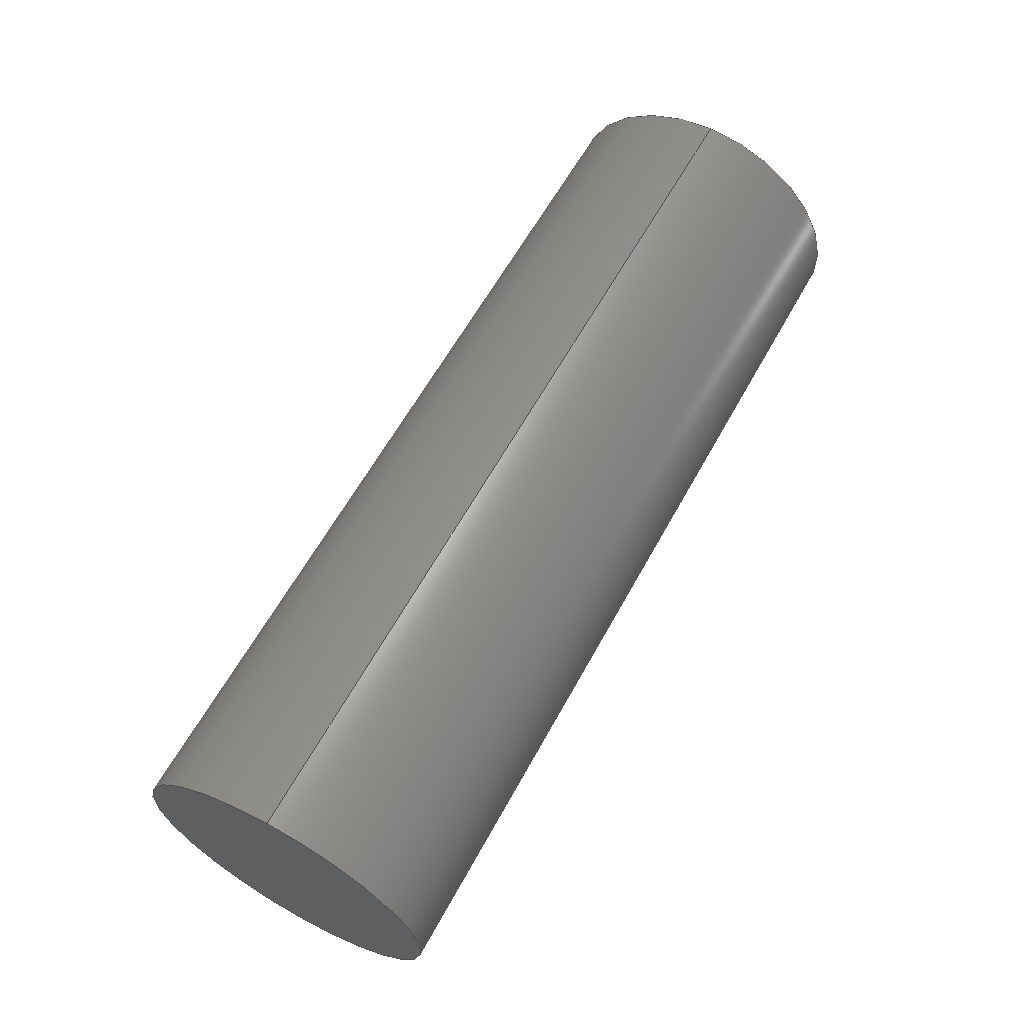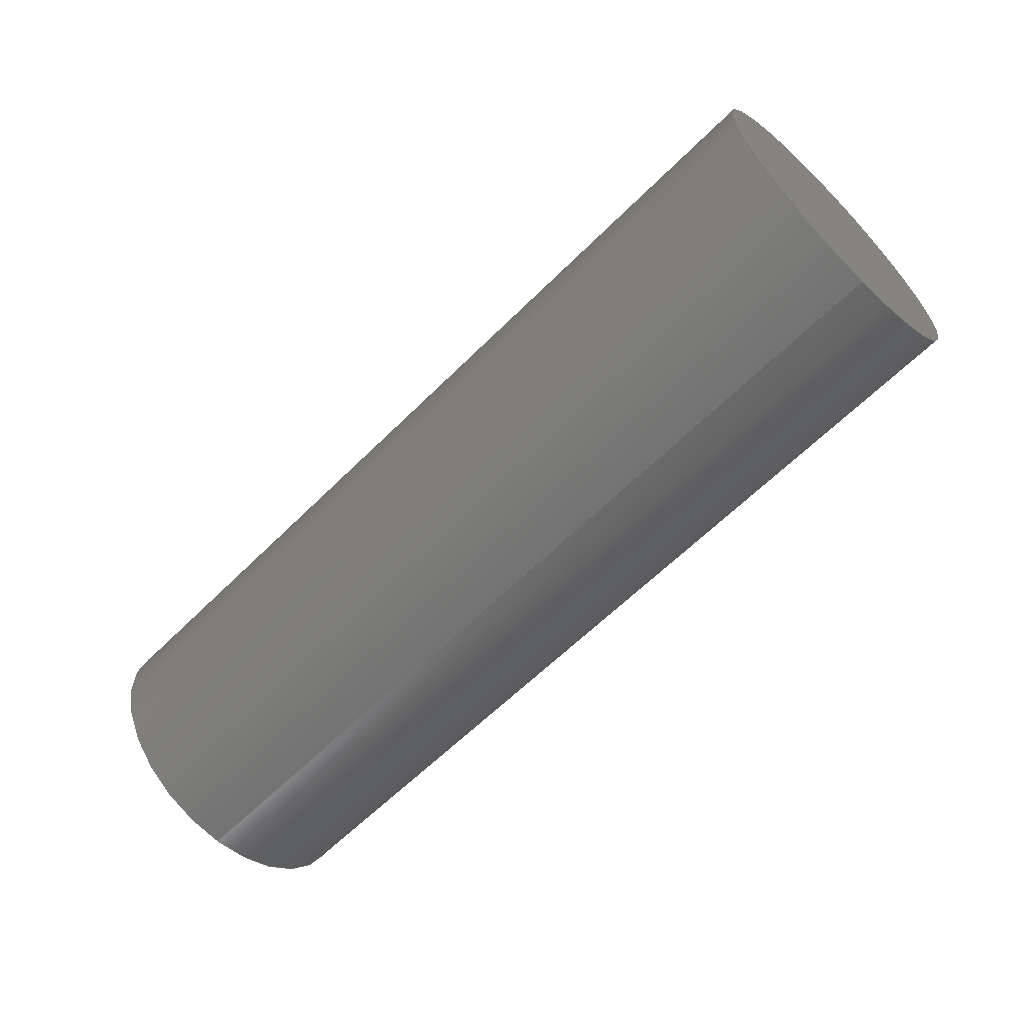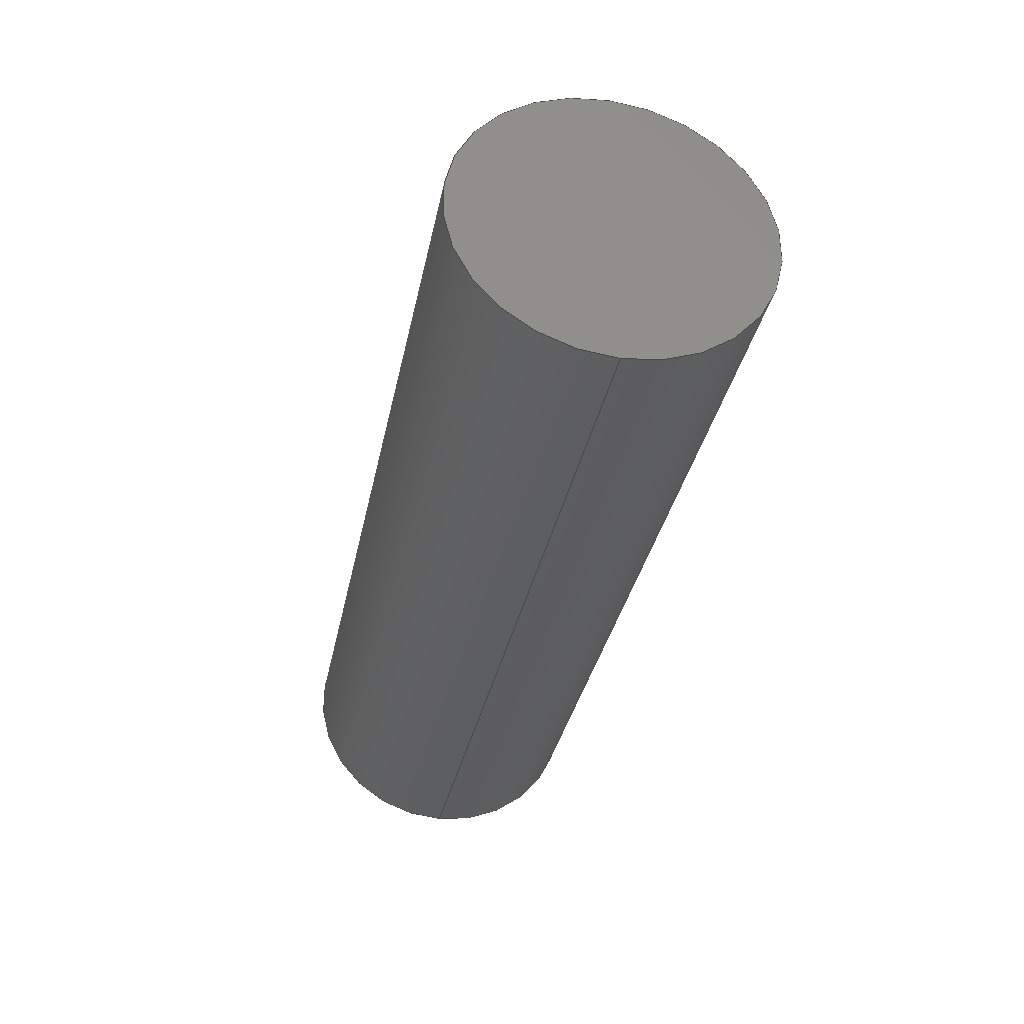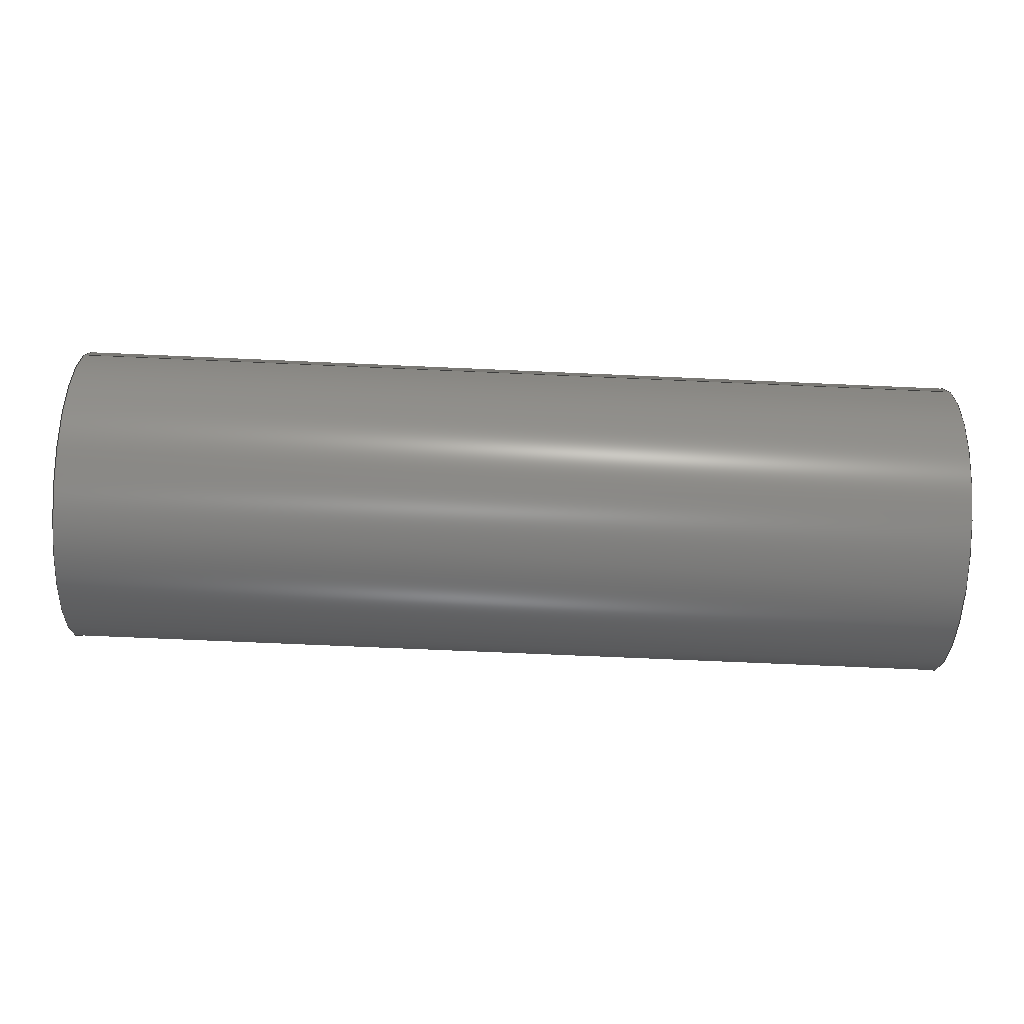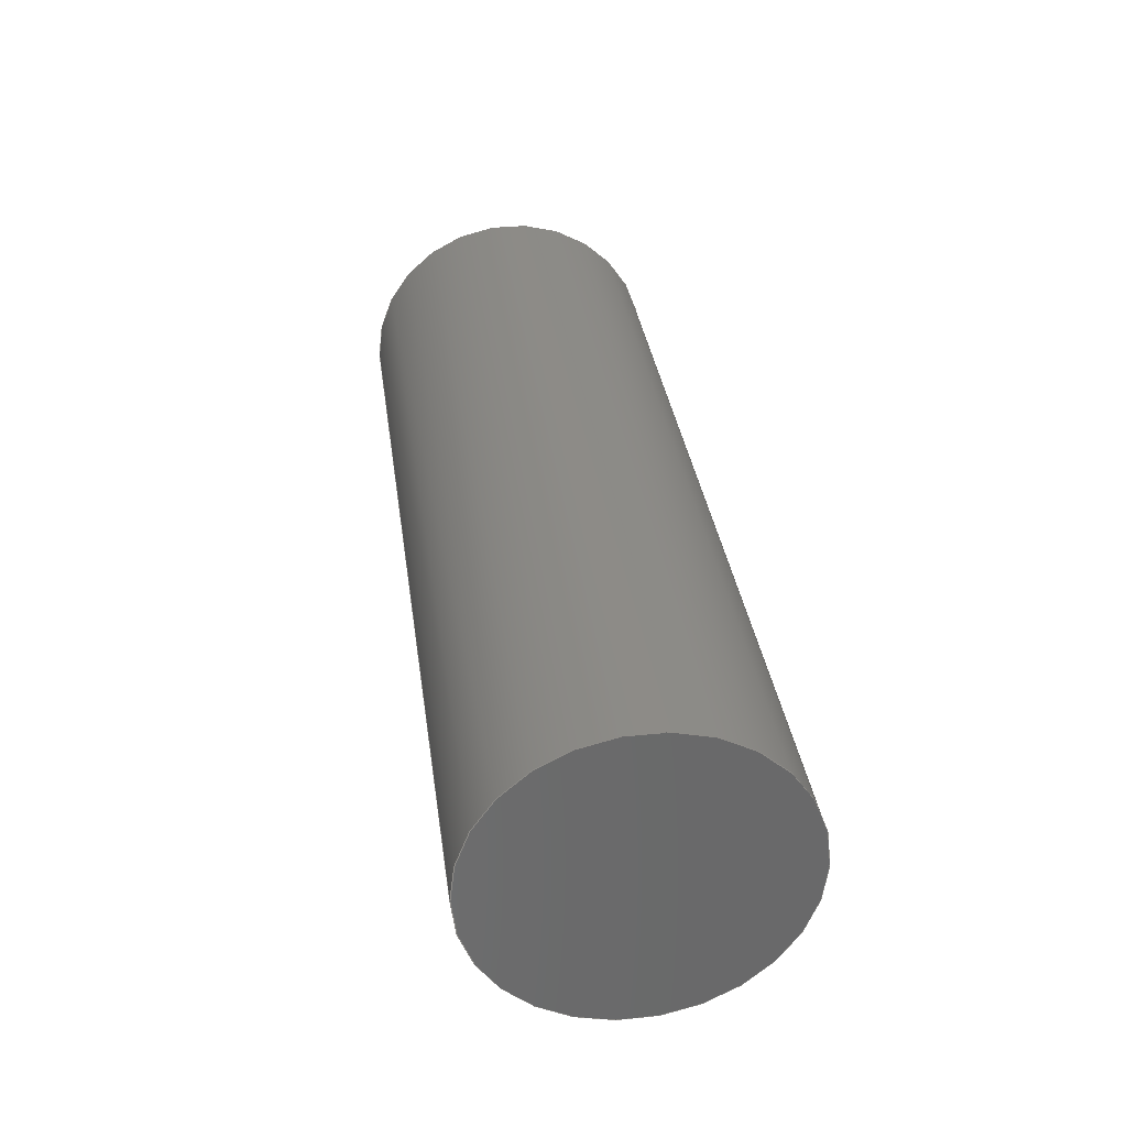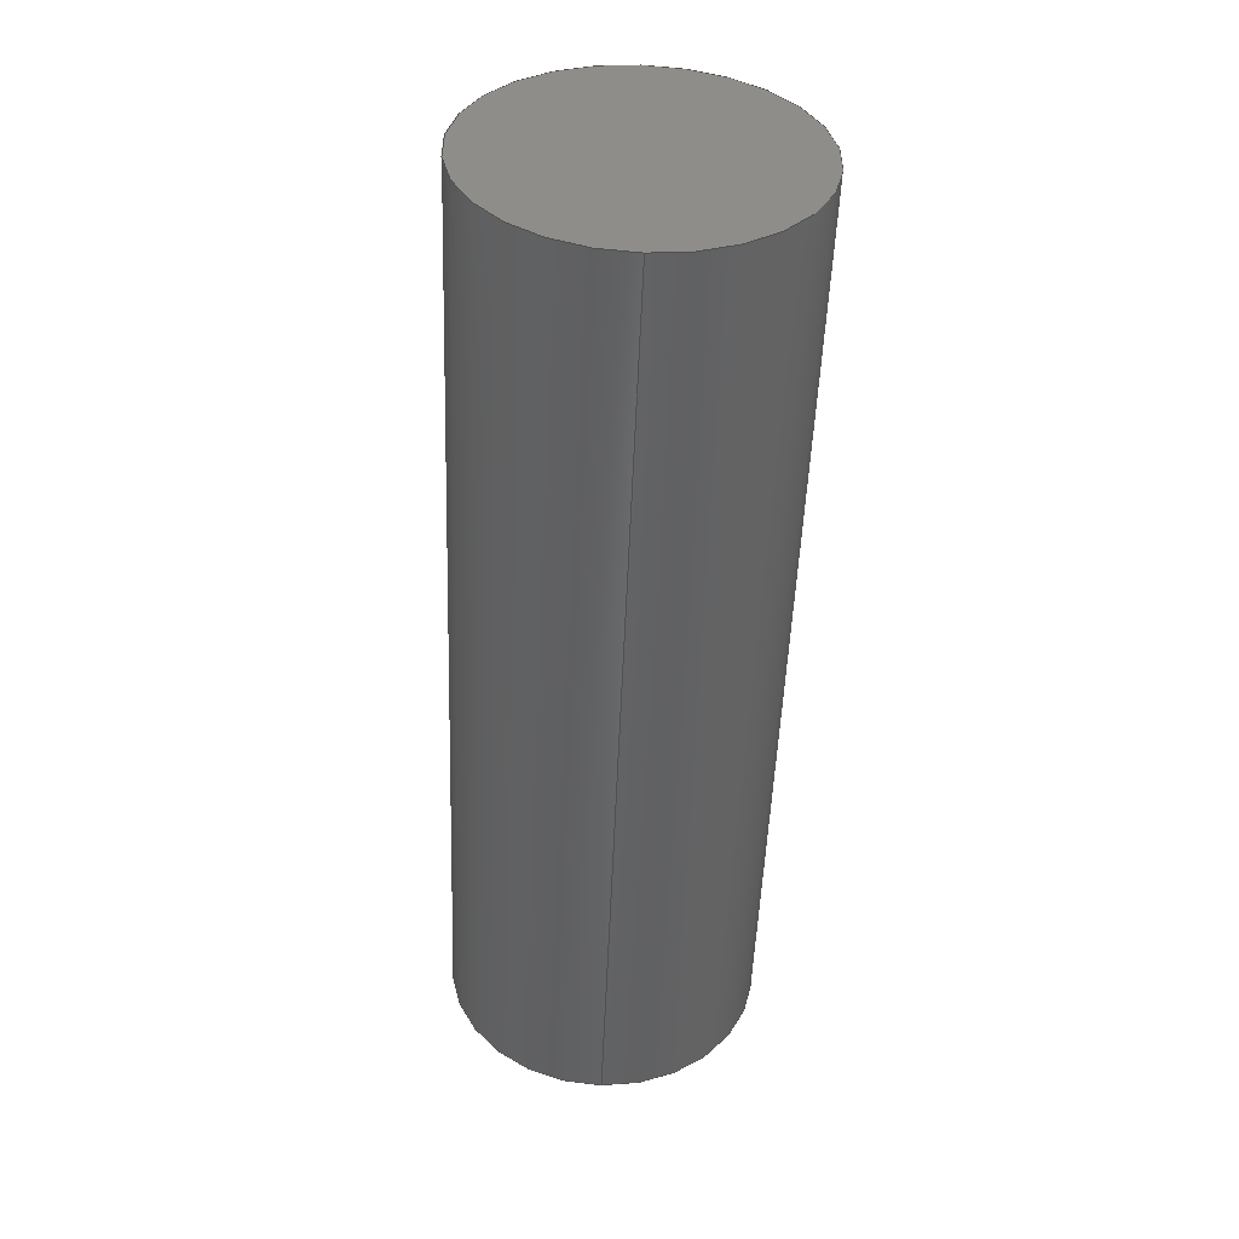
<metadata>
{"format":"step","ext":"stp","renderer":"f3d","projection":"perspective","resolution":1024,"background":"white","views":[{"elev":61.6,"azim":118.8,"up":"+Y"},{"elev":-61.2,"azim":45.4,"up":"+Y"},{"elev":-34.3,"azim":-101.3,"up":"+Y"},{"elev":-73.1,"azim":-2.5,"up":"+Z"},{"elev":34.0,"azim":82.2,"up":"+Z"},{"elev":-50.9,"azim":-92.2,"up":"+Y"}]}
</metadata>
<code>
ISO-10303-21;
DATA;
#1=PRODUCT_CATEGORY_RELATIONSHIP('','',#3,#2);
#2=PRODUCT_RELATED_PRODUCT_CATEGORY('detail','',(#9));
#3=PRODUCT_CATEGORY('part','');
#4=SHAPE_DEFINITION_REPRESENTATION(#5,#72);
#5=PRODUCT_DEFINITION_SHAPE('','Shape',#6);
#6=PRODUCT_DEFINITION('','',#7,#8);
#7=PRODUCT_DEFINITION_FORMATION('part','',#9);
#8=PRODUCT_DEFINITION_CONTEXT('part definition',#12,'');
#9=PRODUCT('Part','','not specified',(#10));
#10=PRODUCT_CONTEXT('',#12,'mechanical');
#11=APPLICATION_PROTOCOL_DEFINITION('Draft International Standard',
'automotive_design',1997,#12);
#12=APPLICATION_CONTEXT('automotive design');
#13=MECHANICAL_DESIGN_GEOMETRIC_PRESENTATION_REPRESENTATION('',(#46),#121);
#14=SHAPE_REPRESENTATION_RELATIONSHIP('','',#72,#15);
#15=ADVANCED_BREP_SHAPE_REPRESENTATION('',(#82,#16),#121);
#16=MANIFOLD_SOLID_BREP('',#17);
#17=CLOSED_SHELL('',(#20,#21,#22,#23));
#18=PLANE('',#79);
#19=PLANE('',#81);
#20=ADVANCED_FACE('',(#24),#44,.T.);
#21=ADVANCED_FACE('',(#25),#18,.T.);
#22=ADVANCED_FACE('',(#26),#45,.T.);
#23=ADVANCED_FACE('',(#27),#19,.T.);
#24=FACE_OUTER_BOUND('',#28,.F.);
#25=FACE_OUTER_BOUND('',#29,.F.);
#26=FACE_OUTER_BOUND('',#30,.F.);
#27=FACE_OUTER_BOUND('',#31,.F.);
#28=EDGE_LOOP('',(#32,#33,#34,#35));
#29=EDGE_LOOP('',(#36,#37));
#30=EDGE_LOOP('',(#38,#39,#40,#41));
#31=EDGE_LOOP('',(#42,#43));
#32=ORIENTED_EDGE('',*,*,#58,.T.);
#33=ORIENTED_EDGE('',*,*,#60,.F.);
#34=ORIENTED_EDGE('',*,*,#59,.T.);
#35=ORIENTED_EDGE('',*,*,#61,.T.);
#36=ORIENTED_EDGE('',*,*,#62,.F.);
#37=ORIENTED_EDGE('',*,*,#58,.F.);
#38=ORIENTED_EDGE('',*,*,#60,.T.);
#39=ORIENTED_EDGE('',*,*,#62,.T.);
#40=ORIENTED_EDGE('',*,*,#61,.F.);
#41=ORIENTED_EDGE('',*,*,#63,.T.);
#42=ORIENTED_EDGE('',*,*,#63,.F.);
#43=ORIENTED_EDGE('',*,*,#59,.F.);
#44=CYLINDRICAL_SURFACE('',#78,5);
#45=CYLINDRICAL_SURFACE('',#80,5);
#46=STYLED_ITEM('',(#47),#16);
#47=PRESENTATION_STYLE_ASSIGNMENT((#48));
#48=SURFACE_STYLE_USAGE(.BOTH.,#49);
#49=SURFACE_SIDE_STYLE('',(#50));
#50=SURFACE_STYLE_FILL_AREA(#51);
#51=FILL_AREA_STYLE('',(#52));
#52=FILL_AREA_STYLE_COLOUR('',#53);
#53=COLOUR_RGB('Colour',0.8627,0.7373,0.5686);
#54=LINE('',#112,#56);
#55=LINE('',#113,#57);
#56=VECTOR('',#89,30);
#57=VECTOR('',#90,30);
#58=EDGE_CURVE('',#71,#70,#64,.T.);
#59=EDGE_CURVE('',#69,#68,#65,.T.);
#60=EDGE_CURVE('',#69,#70,#54,.T.);
#61=EDGE_CURVE('',#68,#71,#55,.T.);
#62=EDGE_CURVE('',#70,#71,#66,.T.);
#63=EDGE_CURVE('',#68,#69,#67,.T.);
#64=CIRCLE('',#74,5);
#65=CIRCLE('',#75,5);
#66=CIRCLE('',#76,5);
#67=CIRCLE('',#77,5);
#68=VERTEX_POINT('',#106);
#69=VERTEX_POINT('',#107);
#70=VERTEX_POINT('',#108);
#71=VERTEX_POINT('',#109);
#72=SHAPE_REPRESENTATION('',(#73),#121);
#73=AXIS2_PLACEMENT_3D('',#105,#83,#84);
#74=AXIS2_PLACEMENT_3D('',#110,#85,#86);
#75=AXIS2_PLACEMENT_3D('',#111,#87,#88);
#76=AXIS2_PLACEMENT_3D('',#114,#91,#92);
#77=AXIS2_PLACEMENT_3D('',#115,#93,#94);
#78=AXIS2_PLACEMENT_3D('',#116,#95,#96);
#79=AXIS2_PLACEMENT_3D('',#117,#97,#98);
#80=AXIS2_PLACEMENT_3D('',#118,#99,#100);
#81=AXIS2_PLACEMENT_3D('',#119,#101,#102);
#82=AXIS2_PLACEMENT_3D('',#120,#103,#104);
#83=DIRECTION('',(0,0,1));
#84=DIRECTION('',(1,0,0));
#85=DIRECTION('',(-1,0,0));
#86=DIRECTION('',(0,1,0));
#87=DIRECTION('',(1,0,0));
#88=DIRECTION('',(0,-1,0));
#89=DIRECTION('',(-1,0,0));
#90=DIRECTION('',(-1,0,0));
#91=DIRECTION('',(-1,0,0));
#92=DIRECTION('',(0,-1,0));
#93=DIRECTION('',(1,0,0));
#94=DIRECTION('',(0,1,0));
#95=DIRECTION('',(1,0,0));
#96=DIRECTION('',(0,-1,0));
#97=DIRECTION('',(-1,0,0));
#98=DIRECTION('',(0,0,1));
#99=DIRECTION('',(1,0,0));
#100=DIRECTION('',(0,1,0));
#101=DIRECTION('',(1,0,0));
#102=DIRECTION('',(0,0,-1));
#103=DIRECTION('',(0,0,1));
#104=DIRECTION('',(1,0,0));
#105=CARTESIAN_POINT('',(0,0,0));
#106=CARTESIAN_POINT('',(30,5,0));
#107=CARTESIAN_POINT('',(30,-5,0));
#108=CARTESIAN_POINT('',(0,-5,0));
#109=CARTESIAN_POINT('',(0,5,0));
#110=CARTESIAN_POINT('',(0,0,0));
#111=CARTESIAN_POINT('',(30,0,0));
#112=CARTESIAN_POINT('',(30,-5,0));
#113=CARTESIAN_POINT('',(30,5,0));
#114=CARTESIAN_POINT('',(0,0,0));
#115=CARTESIAN_POINT('',(30,0,0));
#116=CARTESIAN_POINT('',(30,0,0));
#117=CARTESIAN_POINT('',(0,-5.1,-5.1));
#118=CARTESIAN_POINT('',(30,0,0));
#119=CARTESIAN_POINT('',(30,-5.1,5.1));
#120=CARTESIAN_POINT('',(0,0,0));
#121=(
GEOMETRIC_REPRESENTATION_CONTEXT(3)
GLOBAL_UNCERTAINTY_ASSIGNED_CONTEXT((#122))
GLOBAL_UNIT_ASSIGNED_CONTEXT((#125,#124,#123))
REPRESENTATION_CONTEXT('','')
);
#122=UNCERTAINTY_MEASURE_WITH_UNIT(LENGTH_MEASURE(0.001),#125,'TOL_CRV',
'CONFUSED CURVE UNCERTAINTY');
#123=(
NAMED_UNIT(*)
SI_UNIT($,.STERADIAN.)
SOLID_ANGLE_UNIT()
);
#124=(
NAMED_UNIT(*)
PLANE_ANGLE_UNIT()
SI_UNIT($,.RADIAN.)
);
#125=(
LENGTH_UNIT()
NAMED_UNIT(*)
SI_UNIT(.MILLI.,.METRE.)
);
ENDSEC;
END-ISO-10303-21;

</code>
